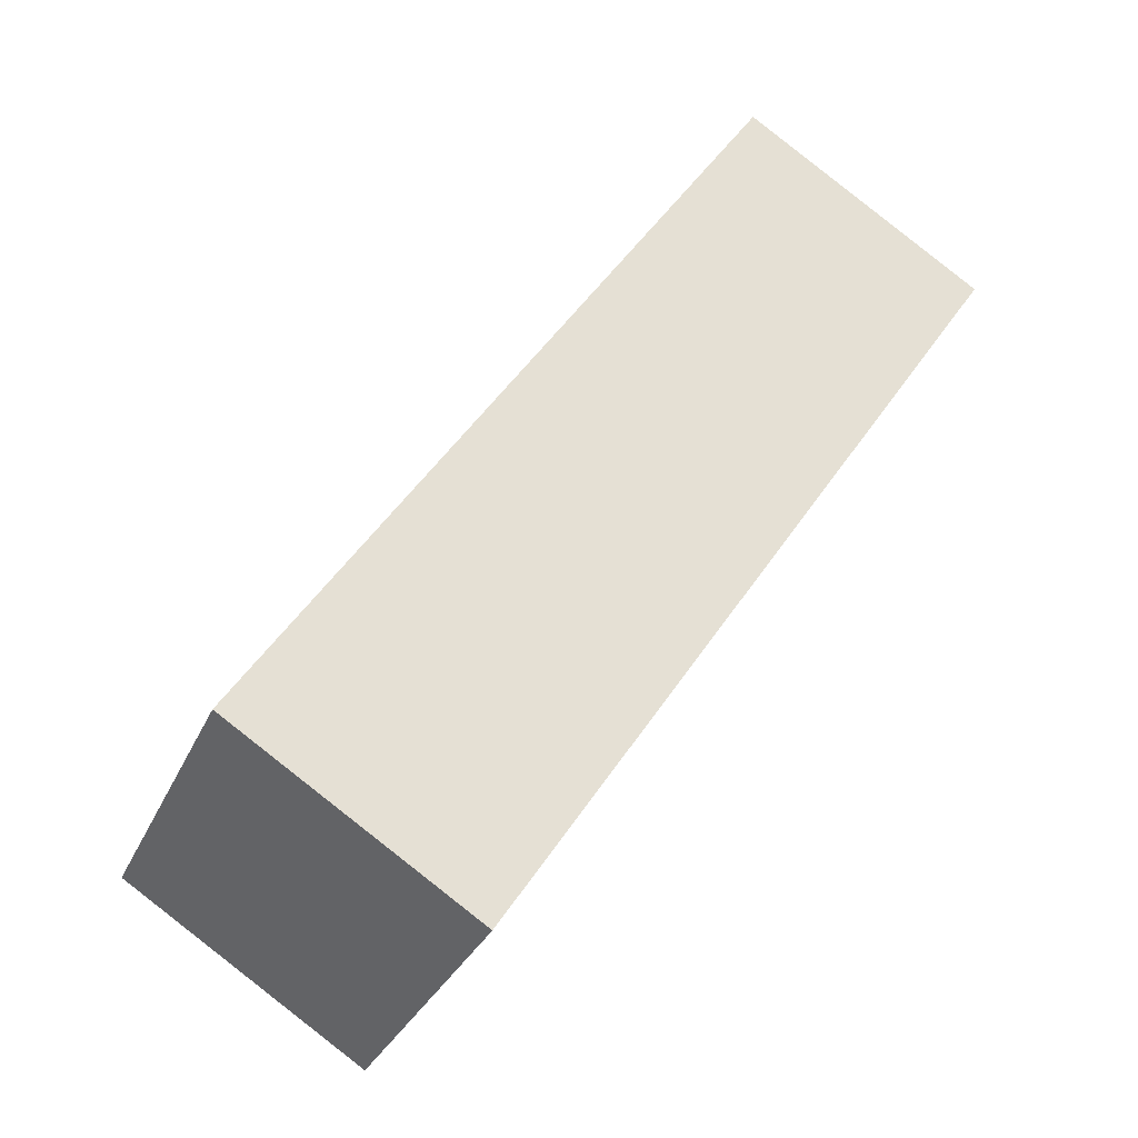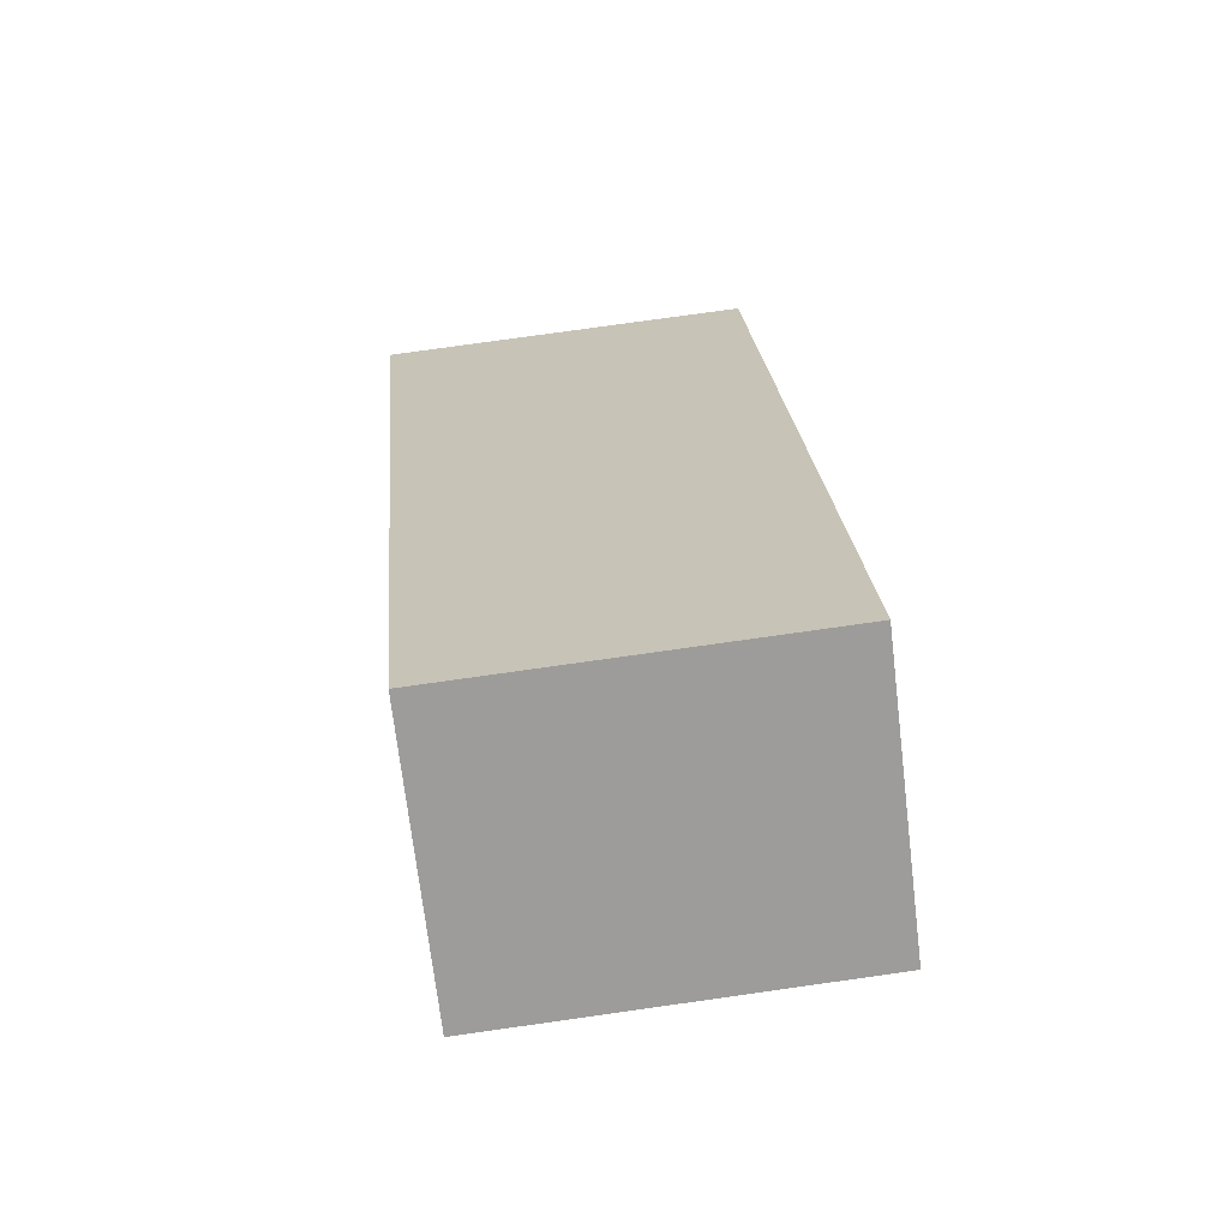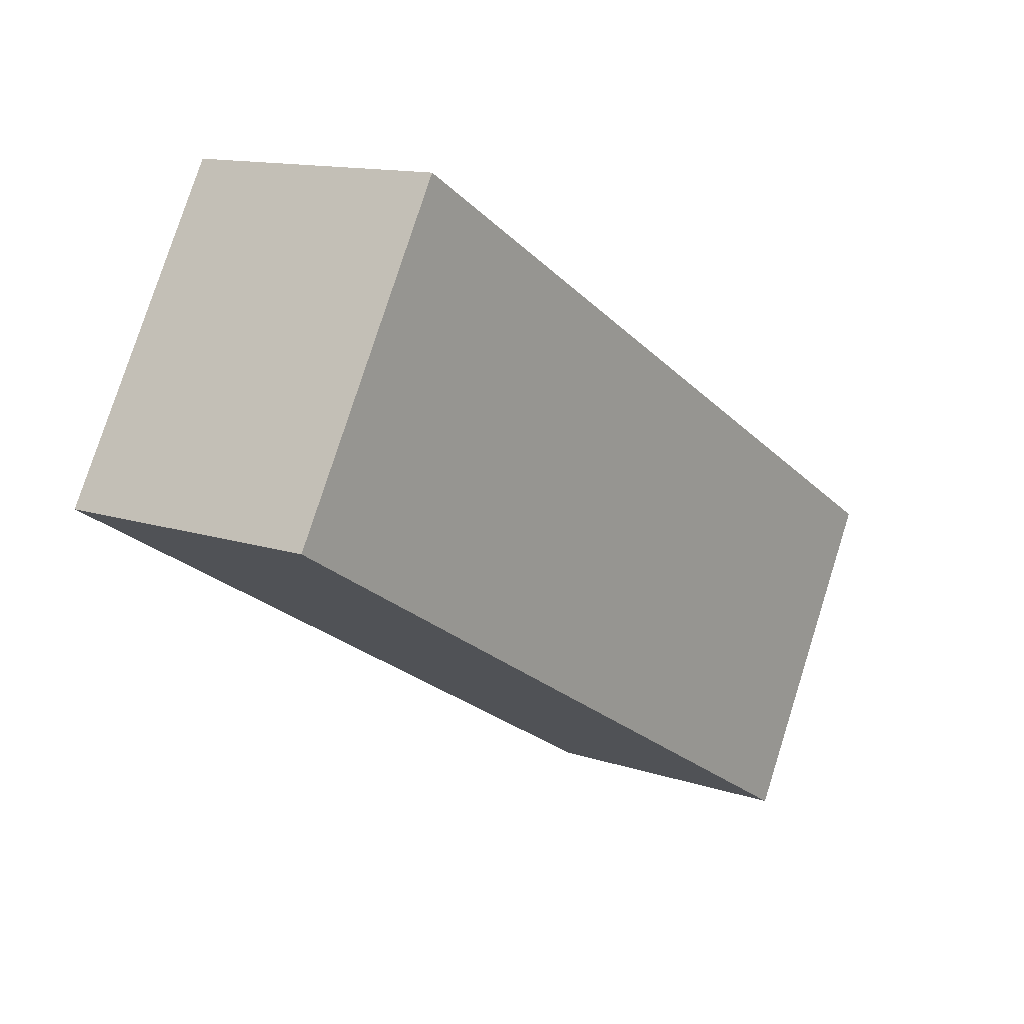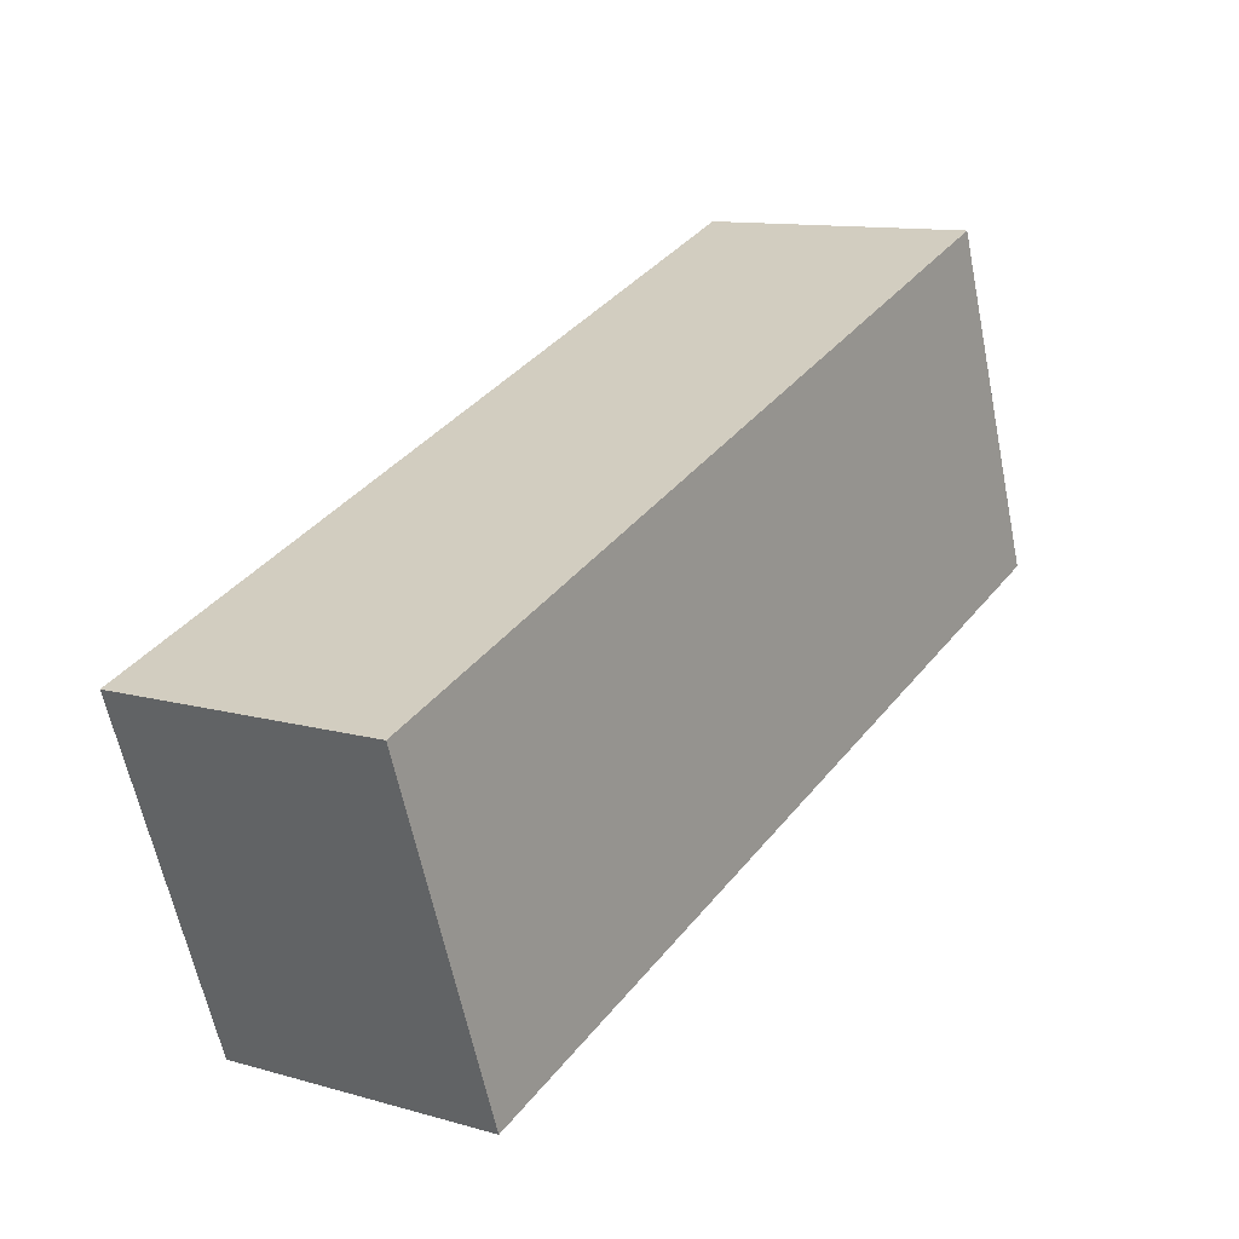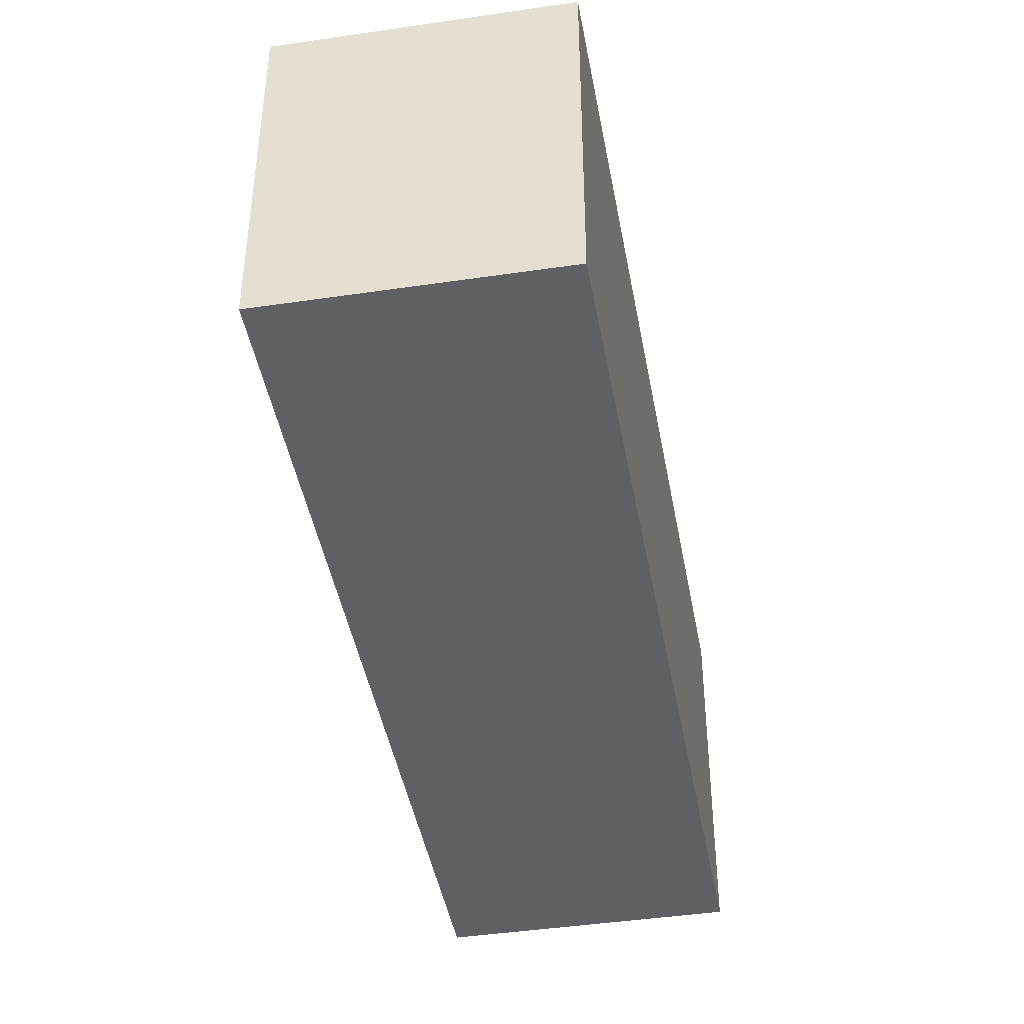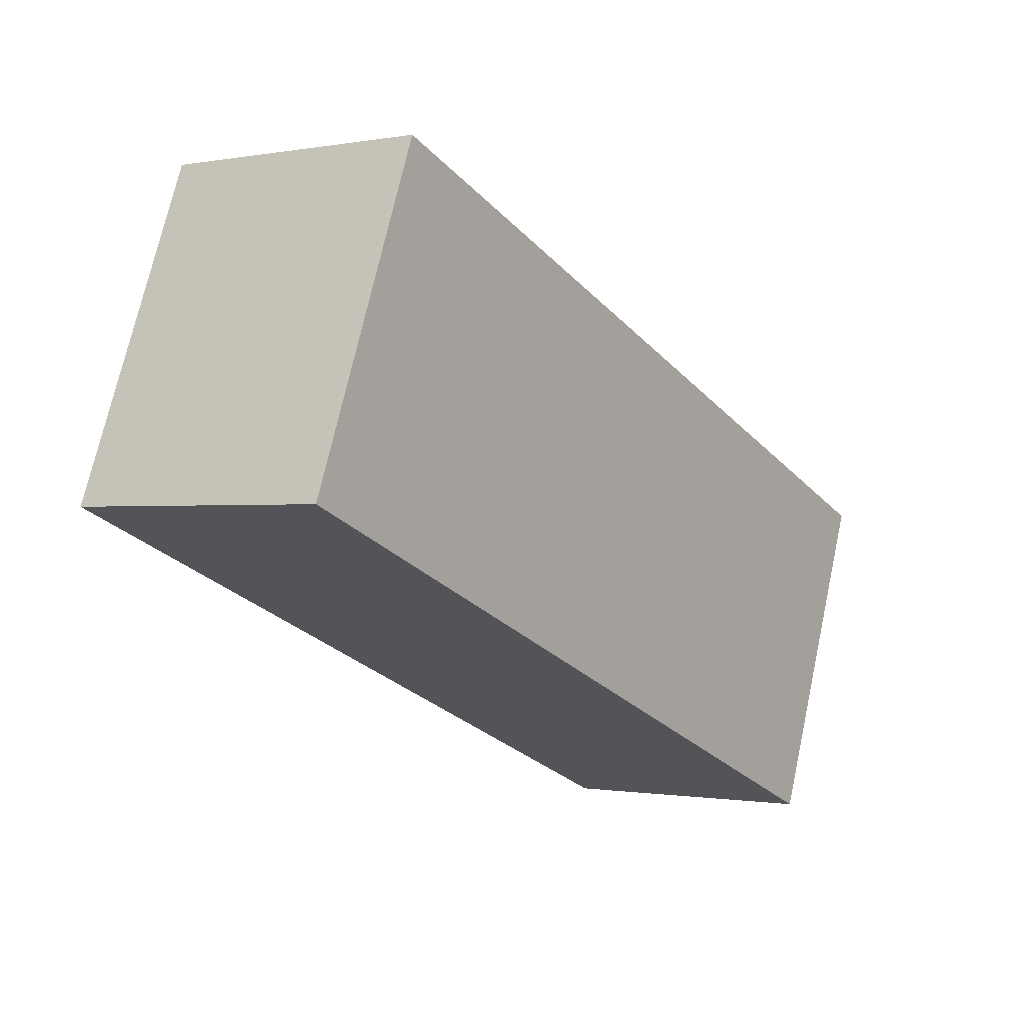
<metadata>
{"format":"obj","ext":"obj","renderer":"f3d","projection":"perspective","resolution":1024,"background":"white","views":[{"elev":-30.2,"azim":159.7,"up":"+Z"},{"elev":77.5,"azim":-98.0,"up":"+Z"},{"elev":78.2,"azim":17.6,"up":"+Z"},{"elev":-61.5,"azim":-168.5,"up":"+Z"},{"elev":-43.9,"azim":-23.2,"up":"+Y"},{"elev":71.2,"azim":12.3,"up":"+Z"}]}
</metadata>
<code>
o HiddenWall
g Cube
v 56.48 97.7 -63.5
v 55.64 97.7 -64.05
v 56.48 98.97 -63.5
v 55.64 98.97 -64.05
v 55.64 97.7 -64.05
v 57.41 97.7 -66.73
v 55.64 98.97 -64.05
v 57.41 98.97 -66.73
v 57.41 97.7 -66.73
v 58.24 97.7 -66.18
v 57.41 98.97 -66.73
v 58.24 98.97 -66.18
v 58.24 97.7 -66.18
v 56.48 97.7 -63.5
v 58.24 98.97 -66.18
v 56.48 98.97 -63.5
v 56.48 98.97 -63.5
v 55.64 98.97 -64.05
v 58.24 98.97 -66.18
v 57.41 98.97 -66.73
v 58.24 97.7 -66.18
v 57.41 97.7 -66.73
v 56.48 97.7 -63.5
v 55.64 97.7 -64.05
g Cube_0
f 3 4 2 1
f 11 12 10 9
f 19 20 18 17
g Cube_1
f 7 8 6 5
f 15 16 14 13
f 23 24 22 21

</code>
